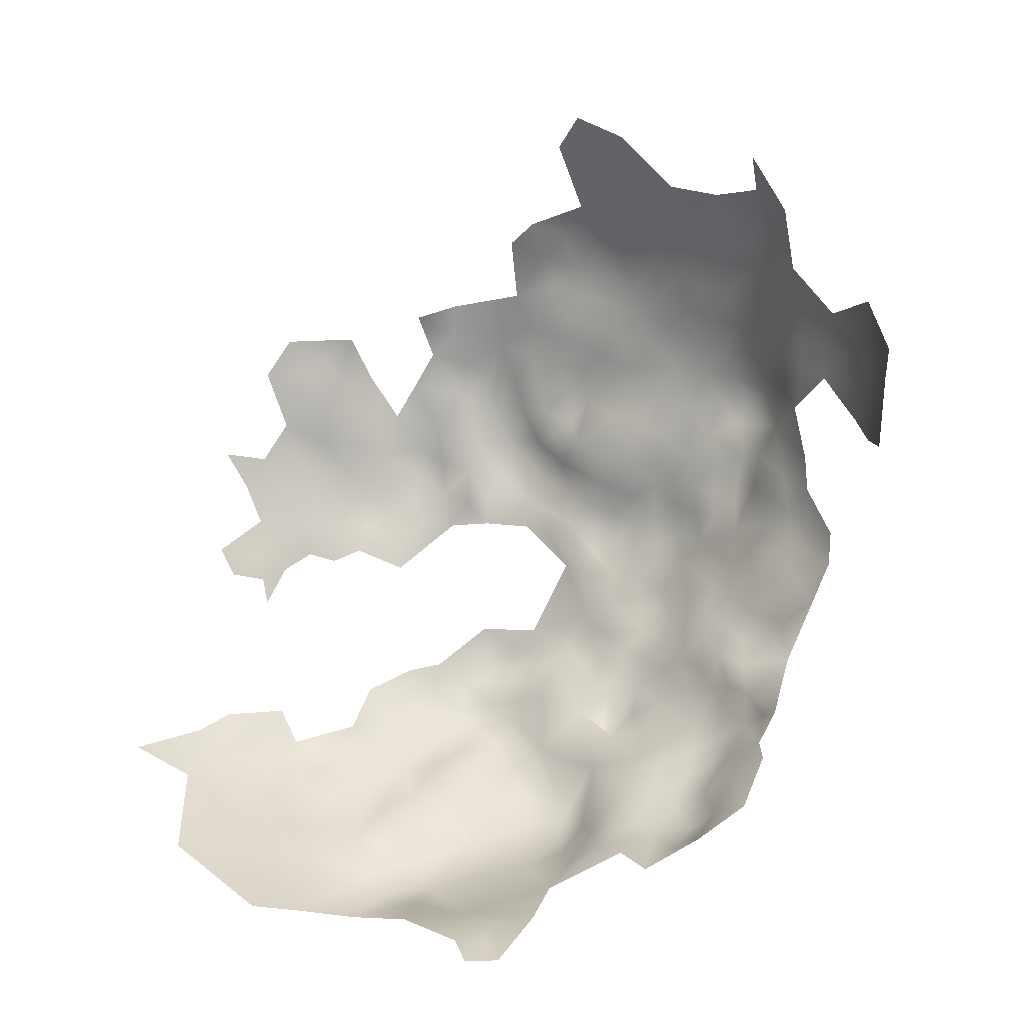
<metadata>
{"format":"obj","ext":"obj","renderer":"f3d","projection":"perspective","resolution":1024,"background":"white","views":[{"elev":-70.1,"azim":75.6,"up":"+Y"}]}
</metadata>
<code>
v -306.4 -65.88 222.9
v -305.9 -68.39 218.1
v -309.9 -67.74 220.8
v -311.3 -67.17 225.2
v -312.8 -72.09 219.8
v -301.9 -65.52 219.6
v -307 -62.98 226.6
v -302.2 -63.12 223.6
v -315.3 -65.22 228.9
v -316 -69.76 224.6
v -303 -59.7 227
v -299.1 -64 220.7
v -298.7 -59.68 224.6
v -295.6 -62.4 221.8
v -296.8 -65.3 217.1
v -300.4 -69.46 216.1
v -316.7 -73.52 221.9
v -319.5 -68.15 226.7
v -319.8 -72.7 224.8
v -334.8 -110 222.4
v -307.3 -44.63 274.2
v -351.2 -86.1 274.5
v -350.5 -86.39 281.2
v -348.9 -80.37 277.1
v -349.1 -80.22 271.8
v -347.8 -82.35 284.6
v -345.8 -76.9 279.5
v -346.8 -74.02 272.3
v -342.9 -71.4 275.9
v -344.1 -75.04 284.5
v -347.7 -80 267.2
v -350.3 -84.39 269.7
v -352.1 -92.86 279.5
v -351.4 -91.47 283.9
v -353 -94.38 273.2
v -352.5 -97.85 284.2
v -290.9 -60.95 223.3
v -349.8 -85.75 265.3
v -349.9 -86.29 259.8
v -352 -91.38 265.5
v -351.8 -89.11 270
v -347.5 -82.47 261.8
v -348.3 -87.15 255.7
v -350.8 -93.62 259.1
v -348.4 -92.56 253.1
v -347.1 -81.4 257.5
v -343.5 -75.56 257.9
v -344.7 -78.89 253.4
v -346 -77.07 262.5
v -343 -80.02 249.4
v -343.6 -84.42 247
v -346.3 -85.49 251.4
v -341.1 -81.03 246.6
v -341 -82.62 242.3
v -343.9 -87.22 243.1
v -343.7 -87.64 238.3
v -339.8 -82.5 237
v -340.9 -86.31 233
v -346.9 -90.6 246.6
v -349 -94.24 241.5
v -351.4 -95.98 249.2
v -346.7 -89.96 241.8
v -340.4 -74.22 248.6
v -341.2 -73.76 253.8
v -340 -70.93 257.5
v -338.2 -70.03 252.2
v -336.6 -67.47 256.1
v -337 -67.6 261.9
v -334.9 -66.41 251.1
v -336.9 -68.33 246.1
v -332.6 -65.49 245.9
v -338.1 -71.25 242.1
v -335.1 -71.61 238.6
v -338.1 -76.15 239.3
v -339.9 -77.58 244.9
v -329.8 -62.13 246.3
v -333.1 -64.5 255.8
v -330.9 -64.13 251.2
v -341.9 -73.41 263.5
v -347.6 -85.82 291.2
v -345.9 -79.98 288.7
v -346.4 -89.83 297.6
v -349.5 -89.45 288.6
v -309.2 -73.63 216
v -283.7 -40.35 258.9
v -298.6 -58.06 228.1
v -301.8 -57.35 230.7
v -305 -59.86 230.3
v -306.6 -55.52 237.2
v -309.5 -58.99 233.8
v -302.4 -56.16 235.1
v -302.7 -52.09 239.2
v -298.7 -51.7 236.3
v -306.7 -51.69 241.6
v -298.7 -47.4 240
v -294.3 -49.87 238.3
v -293.8 -54.37 235.2
v -294.1 -59.58 226
v -293.8 -57.81 230.9
v -298.3 -56.29 232.8
v -336.3 -103.1 223.8
v -332.3 -106.4 221
v -329.8 -107.1 217.4
v -330.2 -112.8 215.9
v -327 -106.9 212.5
v -326.3 -103.3 215.1
v -327.1 -112.5 210.4
v -322.2 -116.5 208.5
v -323.4 -123.2 211.1
v -328.2 -117.8 213.1
v -323.6 -102.9 211.6
v -322.3 -108 209
v -323.9 -99.94 215.5
v -328.1 -101.6 219.6
v -326.3 -93.98 219.1
v -321.8 -94.8 214.5
v -320.7 -98.67 211.1
v -319.3 -90.74 213.7
v -317.3 -94.73 210.5
v -319.3 -85.25 216.3
v -315.6 -87.7 212.5
v -330.6 -91.5 224.5
v -327 -86.23 222
v -323.6 -89 217.8
v -325.2 -82.02 220.8
v -320.4 -102.3 208.2
v -322.9 -84.22 219.5
v -313.3 -96.33 207.4
v -332.3 -115.7 220.4
v -308.7 -61.72 231.1
v -325.6 -117.5 210.1
v -332.4 -119 216.6
v -309.3 -70.47 218.4
v -330.4 -65.99 240.3
v -334.5 -67.87 241.3
v -328.9 -62.24 242.5
v -328.2 -63.87 238.4
v -325.3 -62.26 239.7
v -324.7 -64.69 235.2
v -327.9 -67.88 235.7
v -328 -73.88 233.5
v -331.4 -70.73 236.9
v -324.6 -69.15 232.2
v -334.6 -74.08 235.3
v -334.8 -80.06 231.8
v -324.8 -74.52 229.8
v -322.4 -70.67 228
v -322.8 -75.67 225.8
v -326.4 -80.36 227.5
v -319.5 -76.28 222.3
v -323 -79.15 223.5
v -315.7 -76.92 219.3
v -311.7 -78.25 216.8
v -311.2 -83.12 214.1
v -310.4 -87.25 211.7
v -307.6 -79.55 214.3
v -306.9 -84.32 212
v -304.3 -75.38 214.6
v -303.5 -80.62 211.7
v -300.1 -76.17 211.9
v -307.2 -89.1 209.6
v -303.3 -85.24 208.9
v -299.5 -82.03 208.8
v -299.2 -87.38 205.9
v -315.4 -81.9 216.5
v -303.8 -89.17 206.8
v -302.8 -91.82 203.5
v -306 -93.53 206.3
v -302.4 -96.23 200.1
v -297.7 -93.16 202
v -312.1 -90.98 209.4
v -308.4 -99.39 205.4
v -309.8 -93.93 207.8
v -312.9 -101.2 204.8
v -295.6 -77.02 209.5
v -291.2 -79.6 207.9
v -286.8 -80.06 206.5
v -320.1 -79.59 219.1
v -282.2 -78.84 207.3
v -282.7 -82.2 204.1
v -282.9 -85.78 201.1
v -281.9 -90.84 198.6
v -286.6 -88.56 200.1
v -286.7 -84.45 202.9
v -277.8 -84.5 202.9
v -277.9 -79.82 206.4
v -279.5 -76.84 209
v -272.7 -84.04 204.8
v -278.8 -69.88 211.5
v -283 -73.92 209.3
v -286.7 -71.72 211.1
v -290.3 -71.04 213.5
v -290.2 -74.52 210
v -295.1 -70.79 214.4
v -286.9 -68.92 214.4
v -283.3 -69.67 211.5
v -283.1 -67.49 215.4
v -287.5 -66.39 217.8
v -283.2 -63.78 219.7
v -278.4 -65.69 217
v -275 -66.6 214.1
v -273.8 -68.21 210.4
v -271.9 -73.91 208.6
v -277.3 -74.29 210
v -270.9 -66.15 212.7
v -267.8 -69.23 210.9
v -262.3 -68.33 214
v -258.5 -75.7 212.3
v -260.1 -79.81 208.5
v -267.3 -64.9 215.8
v -291.7 -67.89 216
v -288.2 -63.13 220.9
v -292.1 -64.49 219.3
v -272.8 -63.23 216.8
v -276 -60.88 221
v -269.3 -61.46 220.5
v -269.9 -57.6 225.3
v -268.4 -54.66 230.2
v -264.4 -56.67 227.9
v -264.5 -53.71 232.5
v -259.9 -55.92 230.7
v -259.7 -59.05 226.3
v -260.1 -52.52 234.9
v -255.4 -54.7 233.3
v -254.4 -58.76 229
v -255.6 -61.83 224.3
v -254.4 -65.33 220.7
v -259 -65.56 218.1
v -259.3 -62.63 222
v -249.9 -64.13 223.8
v -263.9 -63.22 218.8
v -264.5 -59.78 223.1
v -250.3 -57.27 233.1
v -250.3 -54.36 237.9
v -245.4 -57.84 236.4
v -245.9 -61.12 230.8
v -244.1 -65.35 227.2
v -244.8 -68.38 221.8
v -249.5 -68.49 219.1
v -268.9 -52.34 234.9
v -264.6 -50.78 236.8
v -254.1 -70.28 216.8
v -245.3 -55.05 242.4
v -250.4 -50.75 243.1
v -245.2 -51.96 247.6
v -240.4 -55.41 246.5
v -241.1 -58.12 240.4
v -240.2 -51.8 253.3
v -233.8 -57.34 251.9
v -234.8 -59.03 244.3
v -273.6 -53.9 231.8
v -255.2 -51.28 238.3
v -273.6 -50.61 237
v -255.4 -47.8 242.9
v -260.2 -49 239.1
v -268.9 -49.3 239
v -264.6 -47.65 241.2
v -255.4 -46.61 248.2
v -249.7 -48.06 246.8
v -260.4 -46.03 244.5
v -264.7 -45.22 247.5
v -268.7 -46.64 243.8
v -273.2 -47.76 241.2
v -265 -74.92 209.6
v -240.3 -60.96 234.5
v -273.1 -45.93 246.1
v -277.9 -46.33 243.2
v -273.7 -43.12 249.8
v -277.8 -48.62 238.6
v -282.3 -50.11 236.8
v -277.7 -51.48 234.6
v -260.5 -45.1 250.7
v -255.2 -45.92 253.9
v -259.7 -44.26 256.4
v -286.5 -61.02 223.7
v -288 -59.68 228.5
v -281.7 -60.11 225.1
v -277 -57.54 226.7
v -281.3 -57.23 229
v -240.9 -65.03 230.7
v -286.1 -93.51 198
v -290.4 -87.44 202.7
v -278.1 -44.4 248.4
v -282.5 -45.93 246
v -286.9 -47.64 243.1
v -288.3 -44.99 246.8
v -283.8 -42.84 249.5
v -278.6 -41.05 253.5
v -284.6 -39.47 253.4
v -288.3 -41.01 251.1
v -289.2 -41.01 257.3
v -290.2 -49.85 241
v -292.5 -46.59 243.2
v -282.3 -47.52 240.7
v -286.7 -48.9 238.8
v -289 -52.66 237.3
v -289.8 -56.43 233.7
v -266 -81.32 208.2
v -350.4 -96.13 254.8
v -353.4 -99.68 255.5
v -279.3 -40.47 262.3
v -277.6 -40.16 268.7
v -274 -40.45 263.1
v -317.1 -99.48 207.5
v -316.4 -105.7 206.6
v -316.6 -112.3 206.9
v -312.1 -108.6 203.3
v -311.6 -115 203.6
v -307.3 -106.8 202
v -338.3 -77.15 235
v -346 -74.41 266.5
v -302.6 -47.29 243.7
v -304.1 -48.08 249.1
v -300.5 -45.26 248.5
v -301.4 -45.8 253.8
v -295.8 -44.2 253.5
v -295.2 -43.3 247.2
v -306.6 -44.99 256.6
v -308.6 -45.19 261.6
v -301.8 -43.42 258.4
v -300.8 -41.65 262.9
v -306.5 -47.8 252.4
v -312.3 -45.98 264.1
v -312.7 -47.32 259.6
v -311.5 -46.95 254
v -315.9 -48.87 263.9
v -315 -47.53 268.5
v -311.4 -44.85 268.9
v -307.9 -44.24 266.4
v -317.1 -48.8 273.9
v -312.9 -45.94 272.8
v -318.8 -50.9 269.2
v -321.8 -51.06 273
v -302.9 -42.69 268.8
v -312.6 -46.82 278.7
v -305 -42.58 262.2
v -320.1 -51.09 261.4
v -317.1 -49.55 280.9
v -312.8 -47.69 284.9
v -308.3 -44.45 282.1
v -301.6 -43.67 286.9
v -307.9 -46.15 289.3
v -312.5 -49.22 291.2
v -308 -48.05 295.7
v -293.8 -42.42 292.2
v -287.4 -40.7 289.7
v -288.8 -40.68 283.2
v -292.2 -41.77 285.7
v -284.7 -39.28 279.3
v -290.8 -38.69 274.2
v -317.7 -51.06 287.3
v -297.2 -41.41 273.9
v -296.1 -40.5 268.1
v -297.2 -43.38 281
v -296.1 -42.45 260.5
v -321.4 -51.49 277.4
v -326.1 -56.62 284.5
v -325.8 -58.22 289.6
v -323 -55.36 292.8
v -322.8 -54.27 286.5
v -329.4 -58.37 282.8
v -296.1 -42.91 286.2
v -292.3 -41.25 279.2
v -301.8 -43.57 275.4
v -303.3 -43.32 279.7
v -289.9 -40.86 266.4
v -308.7 -49.4 248.3
v -318 -119.7 205.1
v -354.5 -100.9 271.4
v -354.1 -100.1 278
v -355.8 -106 268
v -353.9 -105.3 287.1
v -355.1 -104.9 274.4
v -341.6 -102.1 227
v -343.4 -95.56 227.5
v -341.1 -89.06 226.3
v -340.2 -95.09 224
v -339.9 -107.6 226
v -343.1 -106.4 228.3
v -245.6 -73.67 217.7
v -238.1 -70.04 228.2
v -240.3 -72.85 221.4
v -240 -77.92 219
v -234.5 -77.14 223.4
v -235.4 -83.31 219.3
v -244.5 -80.38 214.8
v -228.9 -81.98 226.3
v -250.4 -79.51 212
v -248.6 -86.07 207.9
v -248.9 -92.57 204.8
v -248.4 -98.76 203.3
v -253.2 -94.24 202.8
v -253.6 -88.61 204.9
v -243.2 -96.4 205.4
v -252.2 -104 201.1
v -257.9 -90.81 203.1
v -262.7 -92.14 200.7
v -258.4 -95.25 200.9
v -258.2 -100.5 200
v -264 -97.07 199
v -262.6 -104 198.8
v -259.2 -85.03 205.9
v -254.3 -83.26 207.8
v -342.9 -112.2 228.9
v -253 -99.32 201.3
v -246.7 -103.8 203.5
v -255.5 -79.43 210.3
v -356.4 -112.6 266.1
v -356.4 -114.2 273.4
v -355.9 -104.8 260.8
v -357.2 -109.5 257.4
v -354.2 -99.8 265.2
v -355.2 -103.9 253.3
v -352.7 -103.1 246.5
v -351.8 -110.7 248.6
v -348.2 -116.4 241.1
v -351 -117.4 250.1
v -345.5 -123 237.6
v -348.5 -124.6 242.5
v -349 -129.2 240.8
v -346.4 -126.1 238.5
v -343.8 -120.8 231.4
v -346.2 -131.3 236.3
v -282.7 -54.23 232.9
v -278.1 -54.35 230.5
v -290.1 -83.62 205.1
v -293.7 -86.08 204.2
v -294.5 -83.17 207.1
v -294.6 -89.56 203.5
v -291.3 -91.42 200.6
v -292.1 -95.39 199
v -345.8 -102.1 232.4
v -245.5 -113.7 204.3
v -269 -42.05 253.1
v -269.1 -45.45 249
v -309.5 -103.5 202.9
v -320.3 -52.03 282.6
v -324.2 -54.12 281
v -320.5 -65.72 230.8
v -327.4 -82.46 223.5
v -343.8 -92.12 232.1
v -283.5 -40.45 264.7
v -321.4 -61.99 236.6
v -323.9 -60.58 244.8
f 17 150 19
f 142 144 73
f 37 275 212
f 162 164 166
f 269 253 271
f 271 270 269
f 278 277 279
f 105 106 111
f 296 297 97
f 152 150 17
f 137 134 136
f 6 8 12
f 157 161 155
f 190 196 189
f 304 119 128
f 427 426 282
f 159 156 158
f 198 197 195
f 198 199 197
f 113 111 106
f 159 158 160
f 181 184 180
f 282 429 427
f 367 322 313
f 196 190 191
f 282 426 184
f 163 164 162
f 193 192 191
f 426 427 428
f 9 4 10
f 184 181 183
f 184 183 282
f 148 150 151
f 148 19 150
f 194 211 192
f 177 184 426
f 177 180 184
f 153 156 154
f 88 7 130
f 256 241 240
f 211 195 192
f 11 88 87
f 11 87 86
f 211 198 195
f 255 241 257
f 143 140 139
f 171 155 161
f 269 270 294
f 269 294 267
f 256 257 241
f 58 56 57
f 50 53 51
f 165 153 154
f 117 119 304
f 117 304 126
f 220 241 223
f 220 240 241
f 123 440 125
f 331 328 327
f 89 94 92
f 178 150 152
f 195 191 192
f 137 139 140
f 46 39 42
f 136 138 137
f 70 135 72
f 212 199 198
f 266 262 263
f 114 113 106
f 84 5 133
f 430 429 282
f 223 241 255
f 135 73 72
f 186 180 179
f 174 304 128
f 11 7 88
f 157 156 159
f 157 154 156
f 397 396 398
f 177 179 180
f 224 221 223
f 425 278 279
f 256 253 263
f 187 186 179
f 176 177 426
f 336 319 329
f 425 271 251
f 324 326 323
f 86 87 100
f 155 154 157
f 330 331 327
f 330 327 332
f 424 270 271
f 229 226 227
f 13 11 86
f 176 426 428
f 98 13 86
f 219 218 220
f 10 17 19
f 79 49 311
f 32 25 31
f 202 201 205
f 5 152 17
f 256 263 262
f 256 262 257
f 3 2 133
f 3 1 2
f 430 282 183
f 98 37 14
f 168 166 167
f 66 64 65
f 66 65 67
f 213 198 211
f 213 212 198
f 77 78 69
f 281 183 182
f 162 166 161
f 162 161 157
f 221 220 223
f 7 8 1
f 7 11 8
f 219 220 221
f 219 221 222
f 78 71 69
f 329 319 323
f 329 323 328
f 139 138 443
f 139 137 138
f 147 19 148
f 200 197 199
f 351 338 437
f 225 221 224
f 225 222 221
f 218 240 220
f 195 197 196
f 195 196 191
f 1 8 6
f 1 6 2
f 269 263 253
f 269 267 263
f 76 71 78
f 159 162 157
f 182 183 181
f 117 126 111
f 59 55 62
f 91 100 87
f 174 172 436
f 18 9 10
f 18 439 9
f 71 135 70
f 266 283 268
f 159 163 162
f 112 105 111
f 47 65 64
f 251 271 253
f 99 97 297
f 420 419 421
f 268 283 288
f 48 47 64
f 96 93 95
f 324 323 319
f 62 55 56
f 218 219 217
f 310 144 145
f 168 161 166
f 91 92 93
f 147 148 146
f 190 187 179
f 148 151 149
f 148 149 146
f 378 374 101
f 378 379 374
f 356 438 437
f 229 222 226
f 165 152 153
f 216 217 232
f 74 72 73
f 185 180 186
f 185 181 180
f 116 118 119
f 116 119 117
f 74 73 144
f 295 294 270
f 18 19 147
f 18 10 19
f 75 54 53
f 251 240 218
f 232 217 219
f 325 318 322
f 327 328 323
f 327 323 326
f 67 77 69
f 67 69 66
f 54 51 53
f 54 55 51
f 228 229 227
f 225 226 222
f 281 430 183
f 70 69 71
f 14 13 98
f 315 318 320
f 315 322 318
f 240 253 256
f 240 251 253
f 295 285 294
f 310 74 144
f 216 232 231
f 99 98 86
f 99 86 100
f 134 137 140
f 38 32 31
f 170 169 167
f 117 111 113
f 444 138 136
f 284 286 287
f 284 285 286
f 295 296 292
f 295 292 285
f 421 423 420
f 3 133 5
f 356 437 338
f 208 407 209
f 442 302 301
f 232 219 222
f 41 22 32
f 15 16 6
f 1 3 4
f 400 397 398
f 313 322 315
f 313 315 314
f 339 335 338
f 339 338 351
f 272 274 273
f 293 286 285
f 293 285 292
f 59 62 60
f 432 374 379
f 351 437 360
f 47 49 79
f 438 357 360
f 438 360 437
f 231 229 228
f 380 239 238
f 134 135 71
f 390 392 393
f 236 233 235
f 345 346 348
f 97 99 100
f 171 173 128
f 254 252 255
f 123 125 127
f 123 127 124
f 404 379 378
f 39 38 42
f 267 266 263
f 176 175 193
f 37 212 213
f 37 213 14
f 116 117 113
f 265 235 247
f 265 236 235
f 13 8 11
f 103 106 105
f 340 335 339
f 284 267 294
f 284 294 285
f 233 225 224
f 289 287 290
f 63 64 66
f 234 235 233
f 216 231 210
f 121 155 171
f 203 206 264
f 15 194 16
f 333 330 332
f 369 373 370
f 267 284 283
f 267 283 266
f 396 392 398
f 396 393 392
f 369 371 373
f 369 412 371
f 85 442 301
f 431 430 281
f 16 2 6
f 336 321 320
f 37 98 276
f 37 276 275
f 228 227 242
f 258 272 273
f 52 50 51
f 252 223 255
f 230 227 226
f 89 92 91
f 68 67 65
f 4 7 1
f 75 53 50
f 75 50 63
f 389 393 403
f 46 43 39
f 252 224 223
f 112 111 126
f 42 38 31
f 96 296 97
f 96 292 296
f 260 255 257
f 260 254 255
f 216 214 215
f 188 185 186
f 21 365 364
f 205 201 214
f 173 161 168
f 173 171 161
f 189 196 197
f 262 266 435
f 164 163 428
f 114 106 103
f 14 213 15
f 109 131 108
f 232 229 231
f 232 222 229
f 99 276 98
f 214 216 210
f 214 210 205
f 243 247 235
f 141 142 140
f 141 140 143
f 307 436 309
f 124 127 120
f 163 159 160
f 118 120 121
f 211 194 15
f 211 15 213
f 260 261 272
f 388 403 407
f 388 389 403
f 178 152 165
f 146 141 143
f 146 143 147
f 261 262 435
f 334 336 329
f 287 289 288
f 168 172 173
f 325 322 367
f 303 301 302
f 275 199 212
f 326 332 327
f 356 330 333
f 244 252 254
f 244 234 252
f 239 242 227
f 355 320 321
f 204 187 190
f 204 190 189
f 393 396 402
f 393 402 403
f 132 104 110
f 132 129 104
f 382 380 238
f 283 284 287
f 283 287 288
f 54 57 56
f 54 56 55
f 391 390 394
f 346 347 348
f 230 239 227
f 230 238 239
f 42 31 49
f 400 398 399
f 44 45 299
f 234 243 235
f 313 314 312
f 427 429 164
f 427 164 428
f 5 17 10
f 264 209 298
f 389 390 393
f 344 342 343
f 291 289 290
f 79 65 47
f 22 25 32
f 22 24 25
f 107 105 112
f 306 305 307
f 306 307 308
f 439 143 139
f 439 139 443
f 147 439 18
f 147 143 439
f 164 167 166
f 214 201 200
f 214 200 215
f 21 364 334
f 43 45 44
f 410 371 412
f 334 321 336
f 400 399 401
f 41 38 40
f 41 32 38
f 403 402 209
f 403 209 407
f 172 174 128
f 172 128 173
f 92 95 93
f 163 160 175
f 395 399 405
f 97 93 96
f 268 435 266
f 268 434 435
f 93 100 91
f 93 97 100
f 353 321 334
f 383 380 382
f 246 247 243
f 71 136 134
f 361 357 438
f 189 201 202
f 243 245 246
f 354 362 348
f 395 405 391
f 395 391 406
f 109 110 131
f 358 359 360
f 5 84 153
f 5 153 152
f 84 156 153
f 84 158 156
f 66 69 70
f 114 103 102
f 112 126 305
f 343 342 339
f 178 120 127
f 178 165 120
f 33 34 23
f 343 339 351
f 237 238 230
f 336 318 319
f 336 320 318
f 23 24 22
f 277 278 215
f 350 352 363
f 276 99 297
f 391 405 392
f 391 392 390
f 259 244 254
f 259 254 258
f 35 369 370
f 134 140 142
f 20 101 102
f 20 378 101
f 85 289 291
f 418 421 419
f 207 231 228
f 207 210 231
f 330 335 331
f 121 120 165
f 305 126 304
f 305 304 174
f 121 154 155
f 121 165 154
f 59 51 55
f 293 292 96
f 355 321 353
f 330 356 338
f 330 338 335
f 250 247 246
f 280 236 265
f 280 237 236
f 92 94 312
f 92 312 95
f 206 205 210
f 206 210 207
f 52 48 50
f 63 48 64
f 63 50 48
f 264 208 209
f 290 287 286
f 384 385 383
f 363 354 348
f 363 348 347
f 135 134 142
f 135 142 73
f 434 261 435
f 243 234 244
f 118 124 120
f 375 374 432
f 46 47 48
f 193 191 190
f 124 116 115
f 124 118 116
f 362 345 348
f 21 328 331
f 261 260 257
f 261 257 262
f 384 383 382
f 59 60 61
f 59 61 45
f 68 65 79
f 380 383 386
f 299 45 61
f 340 365 21
f 352 353 334
f 352 334 364
f 234 224 252
f 234 233 224
f 430 431 170
f 430 170 429
f 248 246 245
f 130 7 4
f 130 4 9
f 84 133 2
f 68 77 67
f 171 128 119
f 21 331 335
f 21 335 340
f 112 305 306
f 5 4 3
f 5 10 4
f 340 339 342
f 24 28 25
f 318 325 324
f 318 324 319
f 337 332 326
f 441 56 58
f 193 177 176
f 311 49 31
f 244 259 245
f 244 245 243
f 104 103 105
f 104 105 107
f 277 199 275
f 357 358 360
f 277 275 276
f 416 418 419
f 309 436 172
f 44 299 300
f 413 410 300
f 20 102 103
f 298 209 402
f 63 66 70
f 258 254 260
f 258 260 272
f 368 108 306
f 368 306 308
f 428 175 176
f 428 163 175
f 189 197 200
f 189 200 201
f 121 119 118
f 121 171 119
f 59 52 51
f 24 26 27
f 24 23 26
f 54 75 74
f 376 377 375
f 141 144 142
f 168 167 169
f 28 31 25
f 28 311 31
f 44 39 43
f 46 42 49
f 46 49 47
f 237 280 381
f 14 12 8
f 14 8 13
f 251 278 425
f 115 123 124
f 115 122 123
f 337 326 324
f 300 299 61
f 202 205 206
f 440 149 151
f 276 279 277
f 354 364 365
f 21 334 329
f 21 329 328
f 33 35 370
f 88 91 87
f 215 200 199
f 215 199 277
f 317 286 293
f 52 45 43
f 52 59 45
f 107 131 110
f 107 110 104
f 376 375 441
f 405 398 392
f 405 399 398
f 307 305 174
f 307 174 436
f 83 23 34
f 83 26 23
f 123 149 440
f 27 28 24
f 27 29 28
f 411 410 413
f 316 355 291
f 354 363 352
f 354 352 364
f 296 295 270
f 115 116 113
f 115 113 114
f 416 417 415
f 316 314 315
f 193 194 192
f 349 363 347
f 349 350 363
f 354 341 362
f 354 365 341
f 293 96 95
f 30 27 26
f 30 26 81
f 40 38 39
f 40 39 44
f 367 313 312
f 367 312 94
f 317 312 314
f 80 26 83
f 80 81 26
f 63 70 72
f 185 182 181
f 414 413 300
f 414 300 61
f 75 63 72
f 75 72 74
f 57 54 74
f 57 74 310
f 20 104 129
f 20 103 104
f 443 138 444
f 217 216 215
f 217 215 278
f 170 167 164
f 170 164 429
f 204 186 187
f 109 108 368
f 406 391 394
f 35 22 41
f 36 33 370
f 107 108 131
f 141 145 144
f 203 204 189
f 190 179 177
f 190 177 193
f 141 146 149
f 36 34 33
f 340 341 365
f 340 342 341
f 33 22 35
f 33 23 22
f 16 160 158
f 259 258 273
f 194 193 175
f 207 228 242
f 249 250 246
f 249 246 248
f 384 382 381
f 350 353 352
f 424 296 270
f 169 172 168
f 366 355 353
f 30 29 27
f 272 261 434
f 57 310 145
f 441 375 432
f 290 286 317
f 85 288 289
f 82 80 83
f 208 207 242
f 397 402 396
f 317 293 95
f 317 95 312
f 40 35 41
f 264 206 207
f 264 207 208
f 385 384 387
f 194 160 16
f 194 175 160
f 423 421 418
f 251 218 217
f 251 217 278
f 408 371 410
f 408 410 411
f 230 236 237
f 355 315 320
f 355 316 315
f 380 242 239
f 389 388 386
f 434 268 288
f 230 226 225
f 359 351 360
f 291 442 85
f 236 225 233
f 236 230 225
f 78 444 76
f 28 79 311
f 2 16 158
f 2 158 84
f 112 108 107
f 112 306 108
f 274 272 434
f 203 264 298
f 412 300 410
f 381 382 238
f 381 238 237
f 431 169 170
f 409 371 408
f 409 373 371
f 44 412 40
f 44 300 412
f 404 378 20
f 341 345 362
f 377 374 375
f 385 386 383
f 90 130 9
f 301 288 85
f 414 61 60
f 58 57 145
f 372 36 370
f 395 401 399
f 417 416 419
f 89 130 90
f 349 347 346
f 380 386 388
f 90 94 89
f 43 48 52
f 43 46 48
f 203 186 204
f 208 388 407
f 443 9 439
f 377 101 374
f 381 280 265
f 250 265 247
f 35 412 369
f 35 40 412
f 109 132 110
f 36 83 34
f 404 432 379
f 122 115 114
f 423 418 422
f 309 172 169
f 394 390 389
f 303 288 301
f 303 434 288
f 325 337 324
f 248 245 259
f 433 395 406
f 203 298 188
f 203 188 186
f 415 413 414
f 122 149 123
f 90 9 443
f 415 417 411
f 415 411 413
f 416 422 418
f 291 290 317
f 82 81 80
f 372 370 373
f 129 404 20
f 376 122 377
f 416 404 422
f 372 83 36
f 409 372 373
f 416 415 414
f 433 406 394
f 425 424 271
f 279 424 425
f 424 297 296
f 276 424 279
f 297 424 276
f 12 15 6
f 15 12 14
f 178 151 150
f 125 178 127
f 125 151 178
f 151 125 440
f 130 91 88
f 130 89 91
f 56 60 62
f 441 60 56
f 432 60 441
f 432 414 60
f 416 432 404
f 432 416 414
f 136 76 444
f 76 136 71
f 203 202 206
f 203 189 202
f 58 376 441
f 149 145 141
f 145 376 58
f 122 145 149
f 145 122 376
f 101 114 102
f 101 122 114
f 122 101 377
f 316 317 314
f 317 316 291
f 366 291 355
f 442 291 366
f 242 388 208
f 242 380 388

</code>
